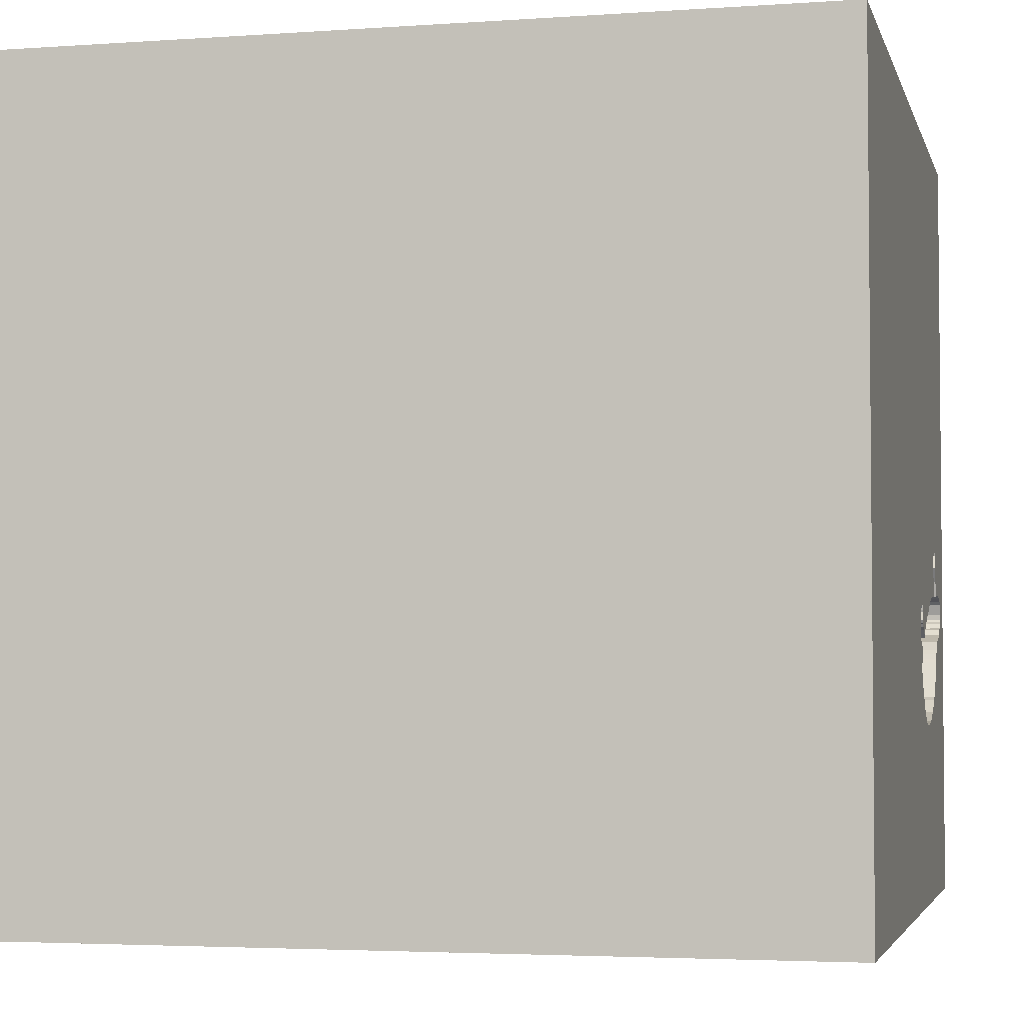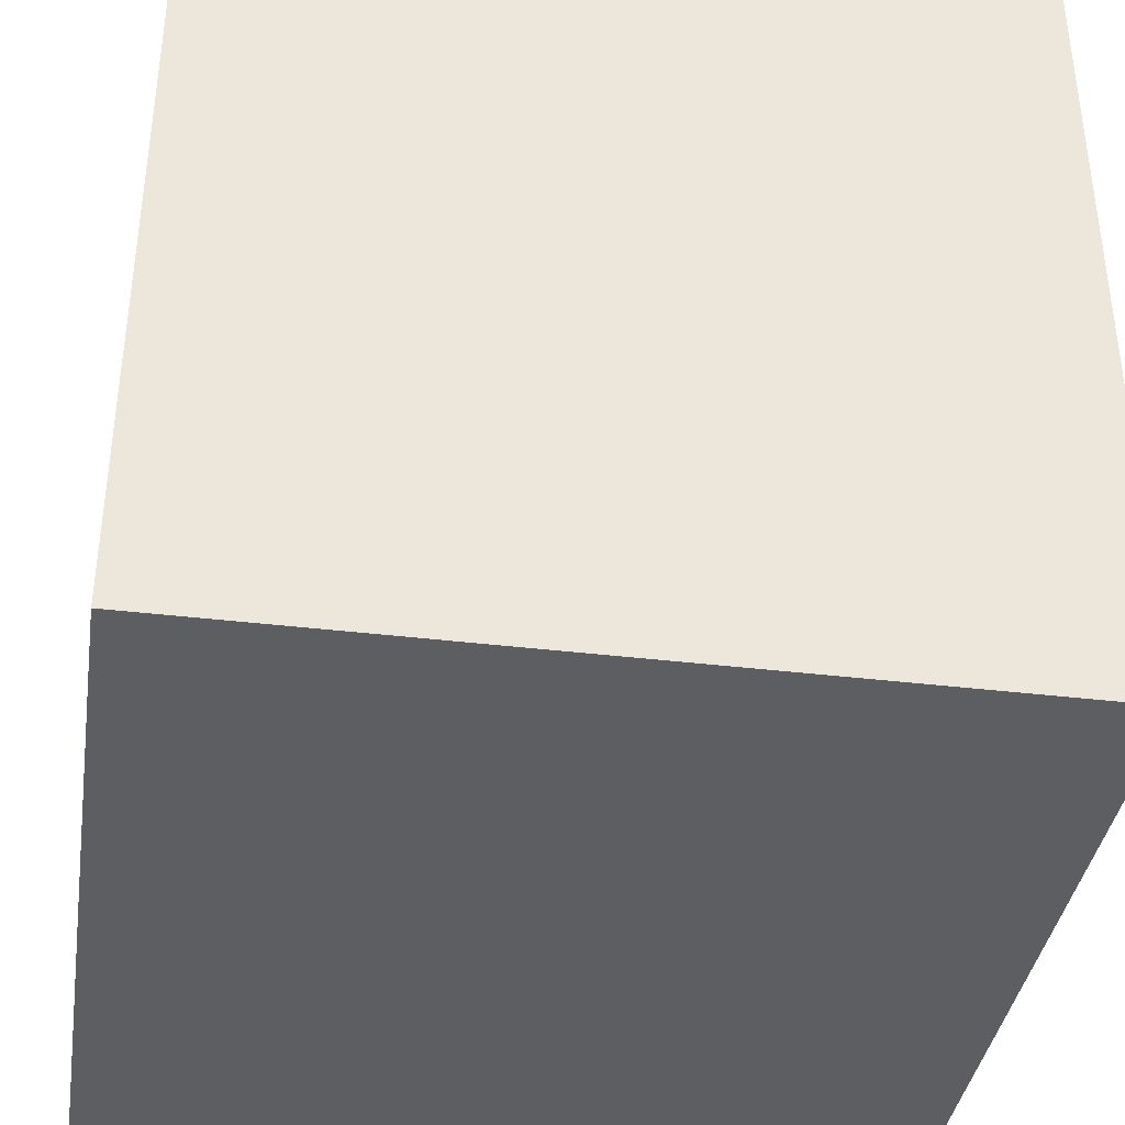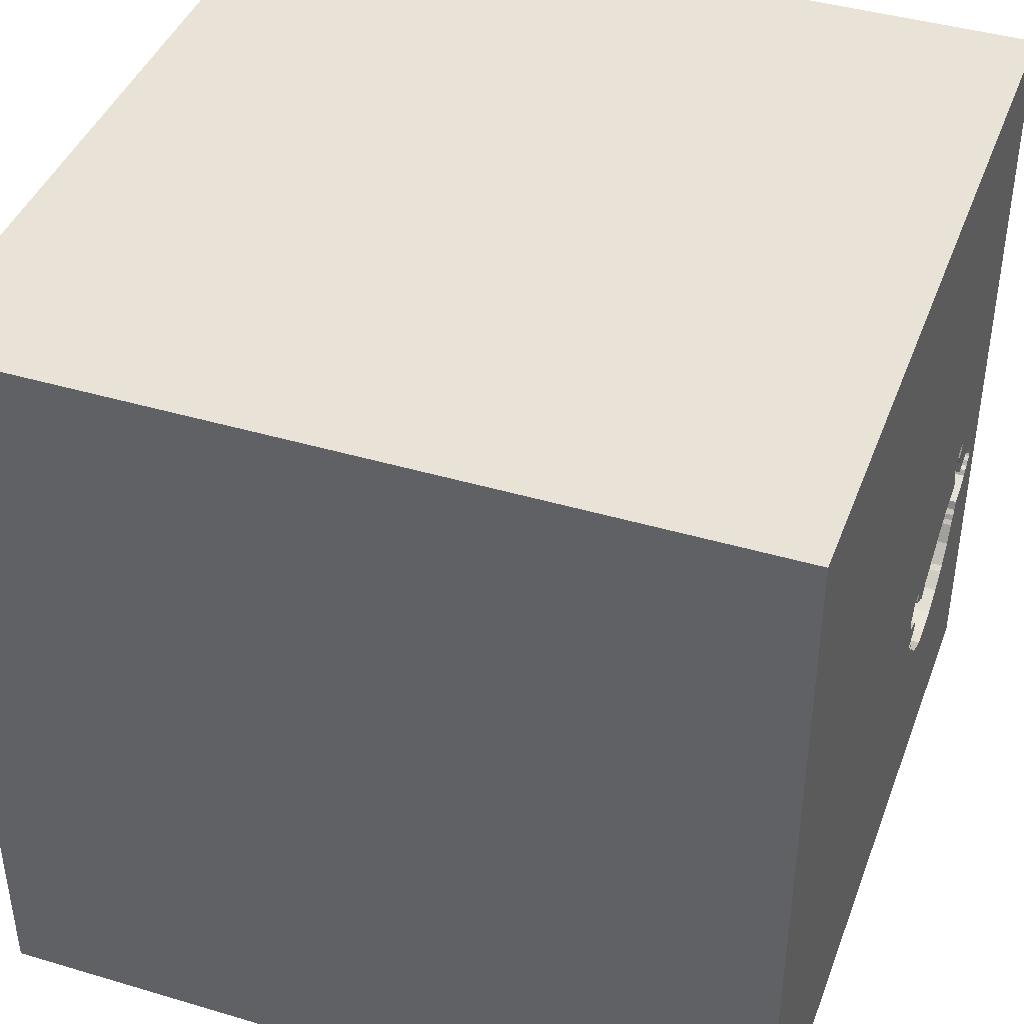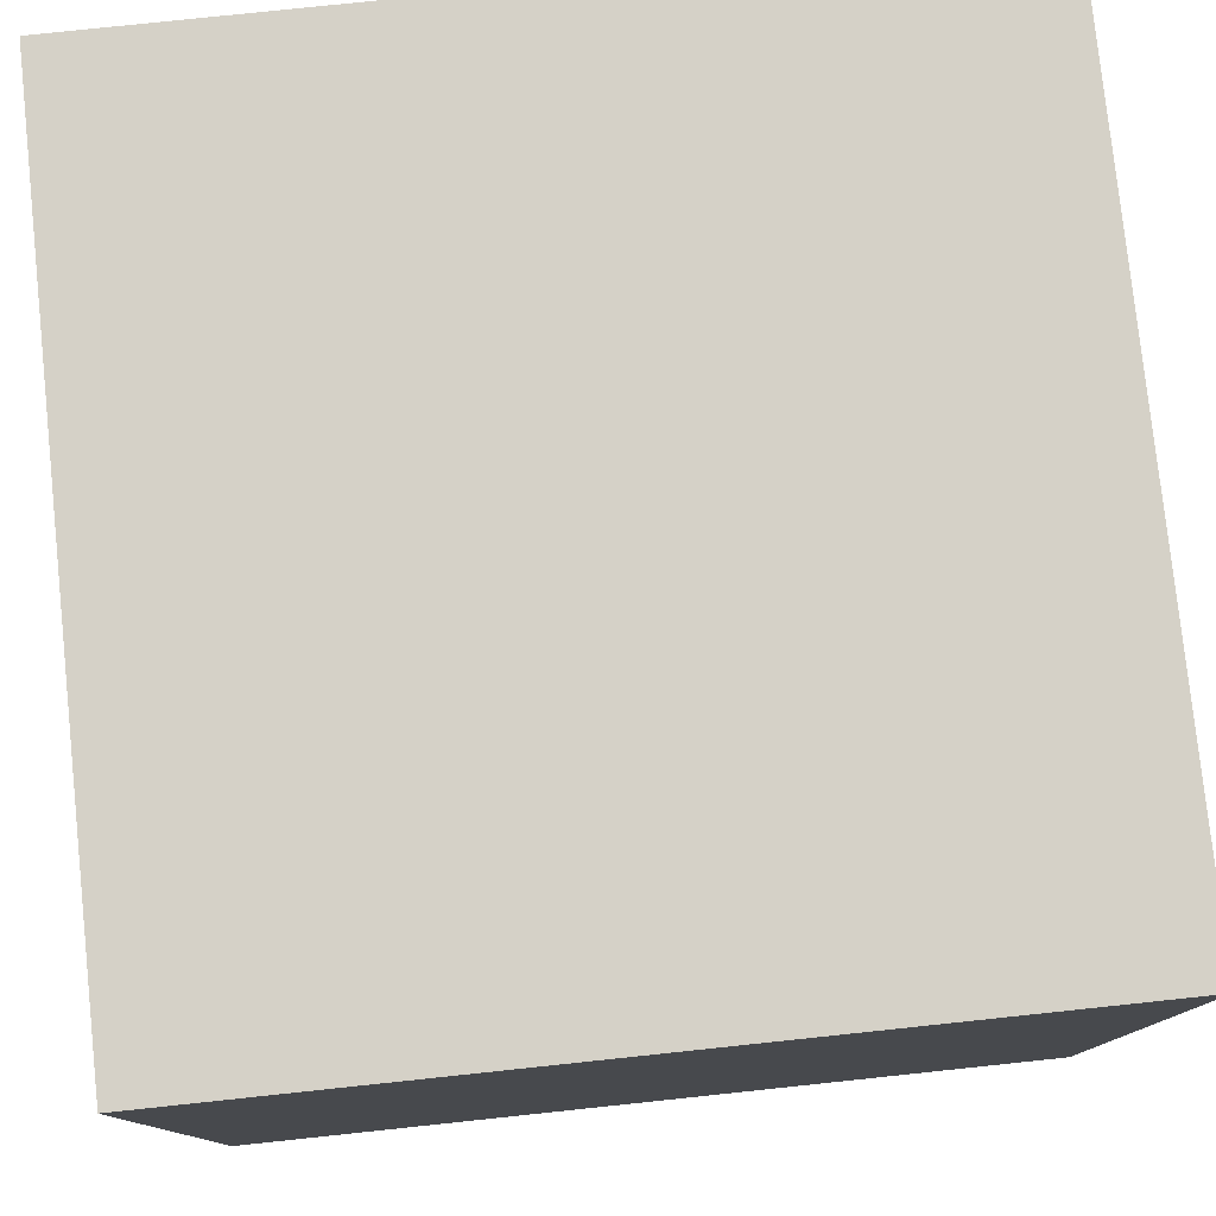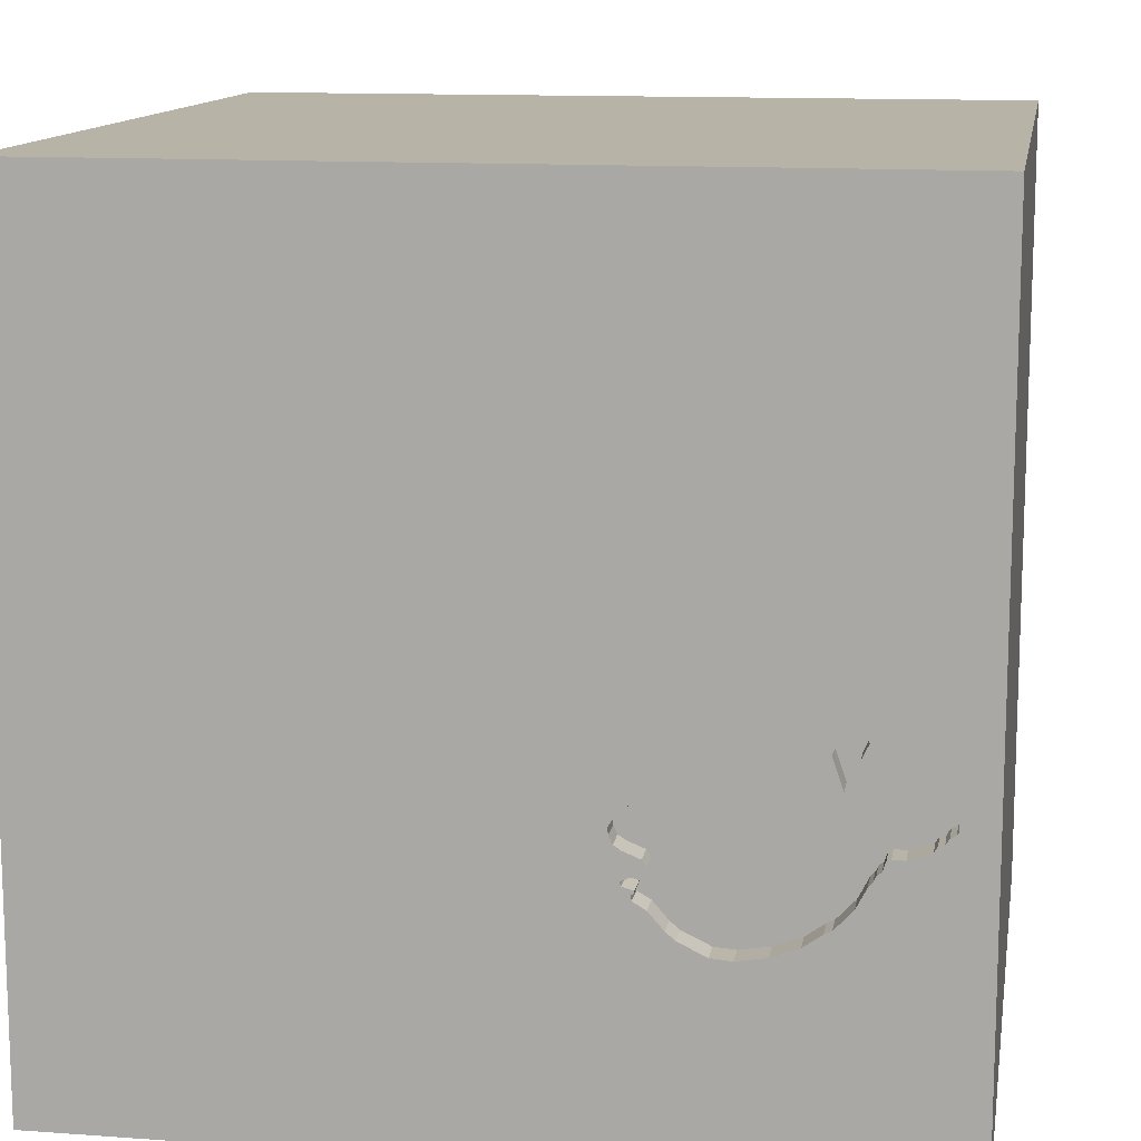
<metadata>
{"format":"obj","ext":"obj","renderer":"f3d","projection":"perspective","resolution":1024,"background":"white","views":[{"elev":-3.6,"azim":103.3,"up":"+Z"},{"elev":-38.2,"azim":-8.7,"up":"+Z"},{"elev":41.8,"azim":109.7,"up":"+Z"},{"elev":78.7,"azim":84.0,"up":"+Z"},{"elev":12.7,"azim":-170.5,"up":"+Z"}]}
</metadata>
<code>
o turtle_22
v -0.4732 1.5 -0.375
v -0.4732 1.4 -0.375
v -0.4216 1.5 -0.3479
v -0.4216 1.4 -0.3479
v -0.4573 1.5 -0.3482
v -0.3625 1.5 -0.4463
v -1.121 1.5 -0.5636
v -1.121 1.4 -0.5636
v -0.5692 1.5 -0.464
v -0.5692 1.4 -0.464
v -0.6042 1.5 -0.4258
v -1.347 1.5 -0.3129
v -0.4772 1.5 -0.6709
v -0.4772 1.4 -0.6709
v -1.372 1.5 -0.3945
v -1.372 1.4 -0.3945
v -1.271 1.5 -0.2911
v -0.6641 0.3906 1.5
v -1.055 -1.5 -0.3385
v -0.5859 -1.5 1.12
v -0.8333 -1.5 0.6771
v -0.9319 1.5 -0.7597
v -0.9329 1.5 -0.3036
v -1.5 -1.5 1.5
v -0.3625 1.4 -0.4463
v -0.6042 1.4 -0.4258
v -0.3602 1.5 -0.4212
v -0.3602 1.4 -0.4212
v -0.4361 1.5 -0.3525
v -0.4656 1.5 -0.5554
v -0.4656 1.4 -0.5554
v -0.4611 1.4 -0.515
v -1.222 1.5 -0.289
v -1.33 1.5 -0.3074
v -0.5636 1.5 -0.7601
v -0.5636 1.4 -0.7601
v -0.4605 1.5 -0.3665
v 0.2604 -1.172 1.5
v 0.4167 0.1562 1.5
v 0.6283 0.7536 -1.5
v 0.6885 -0.6852 -1.5
v 0.2083 -0.4557 1.5
v 0.4297 -1.5 -1.042
v 0.4167 -1.5 0.4687
v 0.4687 -1.5 -0
v 1.5 -1.5 1.5
v 0.05208 -1.5 1.302
v 0.1302 -1.5 -1.5
v 0.4687 -1.5 -0.4167
v 0.1562 -1.5 1.5
v 0.3646 0.8333 1.5
v 0.4167 1.5 0.7275
v 0.1042 1.5 -1.5
v 0.1302 1.5 1.5
v -1.187 1.5 -0.4757
v -1.353 1.5 -0.4044
v -1.353 1.4 -0.4044
v -0.4009 1.5 -0.4909
v -1.049 1.5 -0.1299
v -0.472 1.5 -0.4174
v -0.5795 1.5 -0.4474
v -0.6608 1.5 -0.8067
v -0.4302 1.5 -0.3448
v 0 0.4687 1.5
v -0.05208 -0 1.5
v -0.1823 1.068 1.5
v 0 -1.5 -0
v -0.1562 -1.5 -0.7292
v 0 -1.5 0.6771
v -0.2083 -1.5 -1.211
v -1.145 1.5 -0.5295
v -1.145 1.4 -0.5295
v -0.4009 1.4 -0.4909
v -1.162 1.5 -0.5137
v -1.352 1.5 -0.3191
v -1.094 1.5 -0.1822
v -1.094 1.4 -0.1822
v -0.9967 1.5 -0.7142
v -0.9967 1.4 -0.7142
v 1.25 0.4427 1.5
v 1.25 -0.3906 1.5
v 1.042 -1.5 0.4167
v 1.198 -1.5 -0.2214
v 1.5 -1.5 -1.5
v 1.5 1.5 -1.5
v -1.042 1.5 -0.2911
v -1.042 1.4 -0.2911
v -0.4439 1.5 -0.3562
v -1.34 1.5 -0.422
v -1.34 1.4 -0.422
v -0.5235 1.5 -0.4445
v -0.9329 1.4 -0.3036
v -0.6884 1.5 -0.3896
v -0.6884 1.4 -0.3896
v -0.8676 1.5 -0.3201
v -0.7899 1.5 -0.3474
v -0.7899 1.4 -0.3474
v -1.136 1.5 -0.5489
v -1.023 1.5 -0.3011
v -1.023 1.4 -0.3011
v -0.5795 1.4 -0.4474
v -0.4054 1.5 -0.3568
v -1.085 1.5 -0.6346
v -1.085 1.4 -0.6346
v -0.4302 1.4 -0.3448
v -1.379 1.5 -0.3857
v -1.118 1.5 -0.1317
v -1.118 1.4 -0.1317
v -0.5313 1.5 -0.7327
v -1.136 1.4 -0.5489
v -0.5599 -0.1823 1.5
v -0.4818 -1.5 0.1823
v -0.4427 -1.5 -0.4557
v -0.7342 1.5 -0.8131
v -0.612 1.5 -1.146
v -0.7297 1.5 -0.3783
v -1.5 -0.625 -0
v -1.5 0.599 0.1823
v -1.5 0.1562 0
v -1.5 0.5339 1.061
v -1.5 0.2083 -0.4557
v -1.5 0.1823 0.7812
v -1.5 0.1042 -1.5
v -1.5 -0.05208 -0.9896
v -1.5 -0.1823 1.146
v -1.5 -0.2083 1.5
v -1.5 1.5 1.5
v -1.5 1.198 0
v -1.5 1.042 -0.4167
v -1.5 -0.5469 -0.625
v -1.5 -0.4297 0.4427
v -1.5 -1.5 -0.1302
v -1.5 0.6771 -0.8333
v -1.5 1.5 0.2083
v -1.5 1.5 -0.3125
v -1.5 -1.302 -0.05208
v -1.5 -1.5 -1.5
v -0.6617 1.5 -0.4055
v -0.6617 1.4 -0.4055
v -1.173 1.5 -0.4808
v -1.173 1.4 -0.4808
v -0.4292 1.5 -0.6264
v -0.4292 1.4 -0.6264
v -1.028 1.5 -0.2252
v -0.9319 1.4 -0.7597
v -1.364 1.5 -0.3261
v -1.364 1.4 -0.3261
v -1.32 1.5 -0.4291
v -1.32 1.4 -0.4291
v -0.4759 1.5 -0.5388
v -0.4611 1.5 -0.515
v -1.022 1.5 -0.7022
v -1.022 1.4 -0.7022
v -1.01 1.5 -0.173
v -1.01 1.4 -0.173
v 0.7292 -0.7812 1.5
v 1.5 1.5 1.5
v 0.8464 1.5 -0.6527
v -1.129 1.5 -0.2375
v -0.417 1.5 -0.3624
v -0.417 1.4 -0.3624
v -1.167 1.5 -0.4975
v -1.049 1.4 -0.1299
v -0.5313 1.4 -0.7327
v -0.464 1.5 -0.4041
v -0.464 1.4 -0.4041
v -1.162 1.4 -0.5137
v -1.308 1.5 -0.4496
v -1.308 1.4 -0.4496
v -1.23 1.5 -0.4769
v -0.4008 1.5 -0.6009
v -0.4008 1.4 -0.6009
v -1.047 1.5 -0.2794
v -1.047 1.4 -0.2794
v -0.4573 1.4 -0.3482
v 1.5 -0.7349 0.7536
v 1.5 0.6071 -0.9147
v 1.5 0.7389 0.721
v 1.5 0.1042 -1.5
v 1.5 -0.1042 1.5
v 1.5 -1.5 0.1562
v 1.5 1.5 0.1302
v -1.297 1.5 -0.3012
v -1.297 1.4 -0.3012
v -1.347 1.4 -0.3129
v -0.8008 -0.5762 -1.5
v -1.224 0.4492 1.5
v -1.198 -0.1823 1.5
v -1.211 -1.5 0.2604
v -1.5 1.5 -1.5
v -0.8919 1.5 0.2344
v -1.358 1.5 -0.3253
v -1.25 1.5 -0.05208
v -0.4458 1.5 -0.3523
v -0.4458 1.4 -0.3523
v -0.4895 1.5 -0.4306
v -0.4895 1.4 -0.4306
v -1.129 1.4 -0.2375
v -1.113 1.5 -0.1173
v -0.6608 1.4 -0.8067
v -0.4111 1.5 -0.3548
v -0.4826 1.5 -0.4201
v -0.4826 1.4 -0.4201
v -1.023 1.5 -0.1458
v -0.7297 1.4 -0.3783
v -1.379 1.4 -0.3857
v -0.3646 -1.094 1.5
v -1.271 1.4 -0.2911
v -1.222 1.4 -0.289
v -1.314 1.5 -0.3019
v -0.4324 1.5 -0.6447
v -0.4324 1.4 -0.6447
v -0.3958 1.5 -0.5865
v -0.4397 1.5 -0.6195
v 0.8333 0.625 1.5
v 0.8333 -0.1562 1.5
v -1.314 1.4 -0.3019
v -0.4759 1.4 -0.5388
v -0.5235 1.4 -0.4445
v -0.472 1.4 -0.4174
v -0.7342 1.4 -0.8131
v -1.113 1.4 -0.1173
v -0.8676 1.4 -0.3201
v -0.5043 1.5 -0.7018
v -0.4111 1.4 -0.3548
v -0.4605 1.4 -0.3665
v -0.5558 1.5 -0.4719
v -0.5558 1.4 -0.4719
v -1.144 1.5 -0.2971
v -0.6751 1.5 -0.3976
v -1.358 1.4 -0.3253
v -0.3996 1.5 -0.3589
v -0.3996 1.4 -0.3589
v -0.4656 1.5 -0.3664
v -0.3958 1.4 -0.5865
v -1.023 1.4 -0.1458
v -0.4421 1.5 -0.3601
v -0.4421 1.4 -0.3601
v -1.144 1.4 -0.2971
v -0.4406 1.5 -0.6127
v -0.4406 1.4 -0.6127
v -1.187 1.4 -0.4757
v -1.378 1.5 -0.3664
v -1.378 1.4 -0.3664
v -0.3755 1.5 -0.474
v -0.3755 1.4 -0.474
v -0.838 1.5 -0.796
v -0.838 1.4 -0.796
v -1.23 1.4 -0.4769
v -0.4701 1.5 -0.3663
v -0.4701 1.4 -0.3663
v -0.4397 1.4 -0.6195
f 24 21 20
f 50 207 24
f 126 125 24
f 24 136 132
f 132 189 24
f 20 50 24
f 24 188 126
f 20 47 50
f 189 21 24
f 50 38 207
f 188 187 126
f 127 125 126
f 187 127 126
f 127 120 125
f 125 131 24
f 24 117 136
f 207 111 24
f 24 111 188
f 131 117 24
f 132 19 189
f 189 112 21
f 21 112 20
f 20 69 47
f 125 122 131
f 136 137 132
f 120 122 125
f 117 137 136
f 47 46 50
f 38 42 207
f 42 111 207
f 137 19 132
f 19 112 189
f 112 69 20
f 69 46 47
f 50 46 38
f 188 18 187
f 111 18 188
f 117 130 137
f 46 156 38
f 19 113 112
f 112 67 69
f 69 44 46
f 156 42 38
f 42 65 111
f 131 119 117
f 65 18 111
f 120 118 122
f 122 118 131
f 137 113 19
f 67 44 69
f 18 127 187
f 118 119 131
f 119 130 117
f 119 121 130
f 113 67 112
f 42 39 65
f 65 64 18
f 67 45 44
f 44 82 46
f 120 127 118
f 46 81 156
f 156 216 42
f 18 66 127
f 121 124 130
f 137 70 113
f 113 68 67
f 216 39 42
f 39 64 65
f 64 66 18
f 70 68 113
f 45 82 44
f 118 121 119
f 124 137 130
f 67 49 45
f 81 216 156
f 68 49 67
f 39 51 64
f 127 128 118
f 45 83 82
f 118 129 121
f 82 181 46
f 176 46 181
f 46 180 81
f 216 215 39
f 64 51 66
f 52 191 127
f 191 134 127
f 128 129 118
f 186 137 123
f 68 43 49
f 176 180 46
f 215 51 39
f 70 43 68
f 49 83 45
f 66 54 127
f 134 128 127
f 129 133 121
f 133 124 121
f 124 123 137
f 137 48 70
f 81 215 216
f 52 127 54
f 193 134 191
f 186 48 137
f 83 181 82
f 81 80 215
f 133 190 124
f 43 84 49
f 49 84 83
f 134 129 128
f 190 123 124
f 180 80 81
f 51 54 66
f 23 144 154
f 191 23 154
f 191 154 204
f 199 107 193
f 191 204 59
f 199 193 191
f 59 199 191
f 12 134 193
f 134 135 129
f 129 190 133
f 190 186 123
f 48 43 70
f 178 180 176
f 215 157 51
f 95 23 191
f 173 144 23
f 23 99 86
f 23 86 173
f 193 107 76
f 159 229 193
f 193 76 159
f 34 12 193
f 210 34 193
f 193 229 33
f 17 183 210
f 193 33 17
f 193 17 210
f 12 135 134
f 40 186 190
f 41 48 186
f 84 176 181
f 177 178 176
f 157 54 51
f 37 234 191
f 52 213 6
f 5 37 191
f 52 6 27
f 5 191 52
f 237 88 194
f 29 237 194
f 29 194 5
f 52 27 232
f 63 29 5
f 52 232 102
f 63 5 52
f 201 160 3
f 3 63 52
f 52 102 201
f 201 3 52
f 61 11 191
f 91 227 9
f 61 191 91
f 91 9 61
f 191 116 96
f 191 96 95
f 135 12 192
f 15 56 190
f 15 190 135
f 106 15 135
f 135 192 146
f 243 106 135
f 135 146 243
f 135 190 129
f 40 41 186
f 177 176 84
f 80 157 215
f 158 213 52
f 245 6 213
f 213 151 58
f 58 245 213
f 191 234 250
f 191 250 1
f 196 91 191
f 165 60 202
f 202 196 191
f 191 1 165
f 191 165 202
f 11 138 230
f 93 116 191
f 11 230 93
f 191 11 93
f 12 75 192
f 89 148 168
f 190 56 89
f 162 74 190
f 190 89 168
f 190 168 170
f 55 162 190
f 190 170 55
f 83 84 181
f 180 157 80
f 158 240 171
f 150 151 213
f 213 158 171
f 213 30 150
f 190 74 71
f 55 140 162
f 109 224 13
f 142 214 240
f 158 109 13
f 142 240 158
f 158 13 211
f 158 211 142
f 98 7 103
f 152 78 190
f 190 71 98
f 103 152 190
f 190 98 103
f 48 84 43
f 178 157 180
f 52 54 157
f 115 109 158
f 190 78 22
f 41 84 48
f 115 62 35
f 115 35 109
f 115 22 247
f 115 247 114
f 115 190 22
f 115 114 62
f 53 115 158
f 53 40 190
f 182 178 177
f 182 158 52
f 85 53 158
f 53 190 115
f 85 40 53
f 179 41 40
f 179 177 84
f 85 182 177
f 182 157 178
f 182 52 157
f 85 158 182
f 85 179 40
f 179 84 41
f 85 177 179
f 57 149 90
f 57 184 149
f 57 90 56
f 90 149 89
f 57 217 184
f 149 184 208
f 89 56 90
f 56 15 57
f 148 89 149
f 231 217 57
f 210 183 184
f 184 217 210
f 208 209 149
f 208 184 17
f 16 57 15
f 168 148 149
f 149 169 168
f 185 217 231
f 244 231 57
f 183 17 184
f 209 208 33
f 209 249 149
f 17 33 208
f 57 16 244
f 149 249 169
f 34 210 217
f 217 185 34
f 185 231 75
f 75 12 185
f 147 231 244
f 33 229 209
f 242 249 209
f 16 206 244
f 15 106 206
f 206 16 15
f 169 249 168
f 12 34 185
f 192 75 231
f 231 147 192
f 147 244 146
f 239 209 229
f 249 242 170
f 209 239 242
f 106 243 244
f 244 206 106
f 170 168 249
f 146 192 147
f 243 146 244
f 229 159 239
f 55 170 242
f 239 141 242
f 198 239 159
f 242 141 55
f 239 87 141
f 174 239 198
f 140 55 141
f 87 239 174
f 87 100 141
f 77 174 198
f 159 76 77
f 77 198 159
f 162 140 141
f 141 167 162
f 87 174 86
f 100 87 99
f 100 72 141
f 155 174 77
f 167 74 162
f 167 141 72
f 173 86 174
f 86 99 87
f 99 23 100
f 100 8 72
f 144 173 174
f 174 155 144
f 155 77 236
f 108 77 76
f 76 107 108
f 167 72 74
f 92 100 23
f 100 92 8
f 72 8 110
f 155 154 144
f 204 154 155
f 155 236 204
f 163 236 77
f 163 77 108
f 71 74 72
f 23 95 92
f 92 223 8
f 98 71 72
f 72 110 98
f 110 8 98
f 59 204 236
f 236 163 59
f 163 108 222
f 107 199 222
f 222 108 107
f 223 92 95
f 223 104 8
f 7 98 8
f 199 59 163
f 163 222 199
f 223 79 104
f 8 104 7
f 95 96 97
f 97 223 95
f 79 223 97
f 153 104 79
f 103 7 104
f 96 116 97
f 97 205 79
f 104 153 103
f 78 152 153
f 153 79 78
f 205 97 116
f 205 145 79
f 152 103 153
f 145 205 248
f 79 145 78
f 116 93 94
f 94 205 116
f 145 248 22
f 139 248 205
f 22 78 145
f 139 205 94
f 93 230 94
f 247 22 248
f 139 221 248
f 230 138 139
f 139 94 230
f 114 247 248
f 248 221 114
f 139 10 221
f 138 11 139
f 26 10 139
f 221 10 200
f 26 139 11
f 221 200 62
f 62 114 221
f 10 26 101
f 10 36 200
f 11 61 26
f 61 9 10
f 10 101 61
f 101 26 61
f 36 10 164
f 200 36 35
f 35 62 200
f 109 35 36
f 36 164 109
f 164 10 228
f 9 227 228
f 228 10 9
f 228 14 164
f 227 91 228
f 164 14 224
f 164 224 109
f 228 218 14
f 219 228 91
f 13 224 14
f 228 32 218
f 218 31 14
f 32 228 219
f 211 13 14
f 14 212 211
f 151 150 218
f 218 32 151
f 150 30 31
f 31 218 150
f 31 241 14
f 32 219 197
f 91 196 197
f 197 219 91
f 212 14 252
f 241 31 235
f 241 252 14
f 197 220 32
f 212 143 211
f 252 143 212
f 58 151 32
f 32 73 58
f 30 213 235
f 235 31 30
f 241 235 172
f 240 214 252
f 252 241 240
f 197 203 220
f 220 73 32
f 196 202 203
f 203 197 196
f 142 211 143
f 214 142 143
f 143 252 214
f 241 172 171
f 171 240 241
f 213 171 172
f 172 235 213
f 220 203 60
f 220 166 73
f 202 60 203
f 73 246 58
f 60 165 220
f 166 220 165
f 246 73 166
f 245 58 246
f 165 1 166
f 166 25 246
f 246 25 6
f 6 245 246
f 2 166 1
f 166 28 25
f 166 2 226
f 166 161 28
f 25 28 6
f 238 166 226
f 251 226 2
f 1 250 251
f 251 2 1
f 238 161 166
f 233 28 161
f 27 6 28
f 238 226 195
f 234 37 226
f 226 251 234
f 251 250 234
f 161 238 4
f 28 233 27
f 161 225 233
f 88 237 238
f 238 195 88
f 195 226 175
f 3 160 161
f 161 4 3
f 238 105 4
f 232 27 233
f 225 161 201
f 102 232 233
f 233 225 102
f 194 88 195
f 237 29 238
f 5 194 195
f 195 175 5
f 37 5 175
f 175 226 37
f 160 201 161
f 29 63 105
f 105 238 29
f 63 3 4
f 4 105 63
f 201 102 225

</code>
